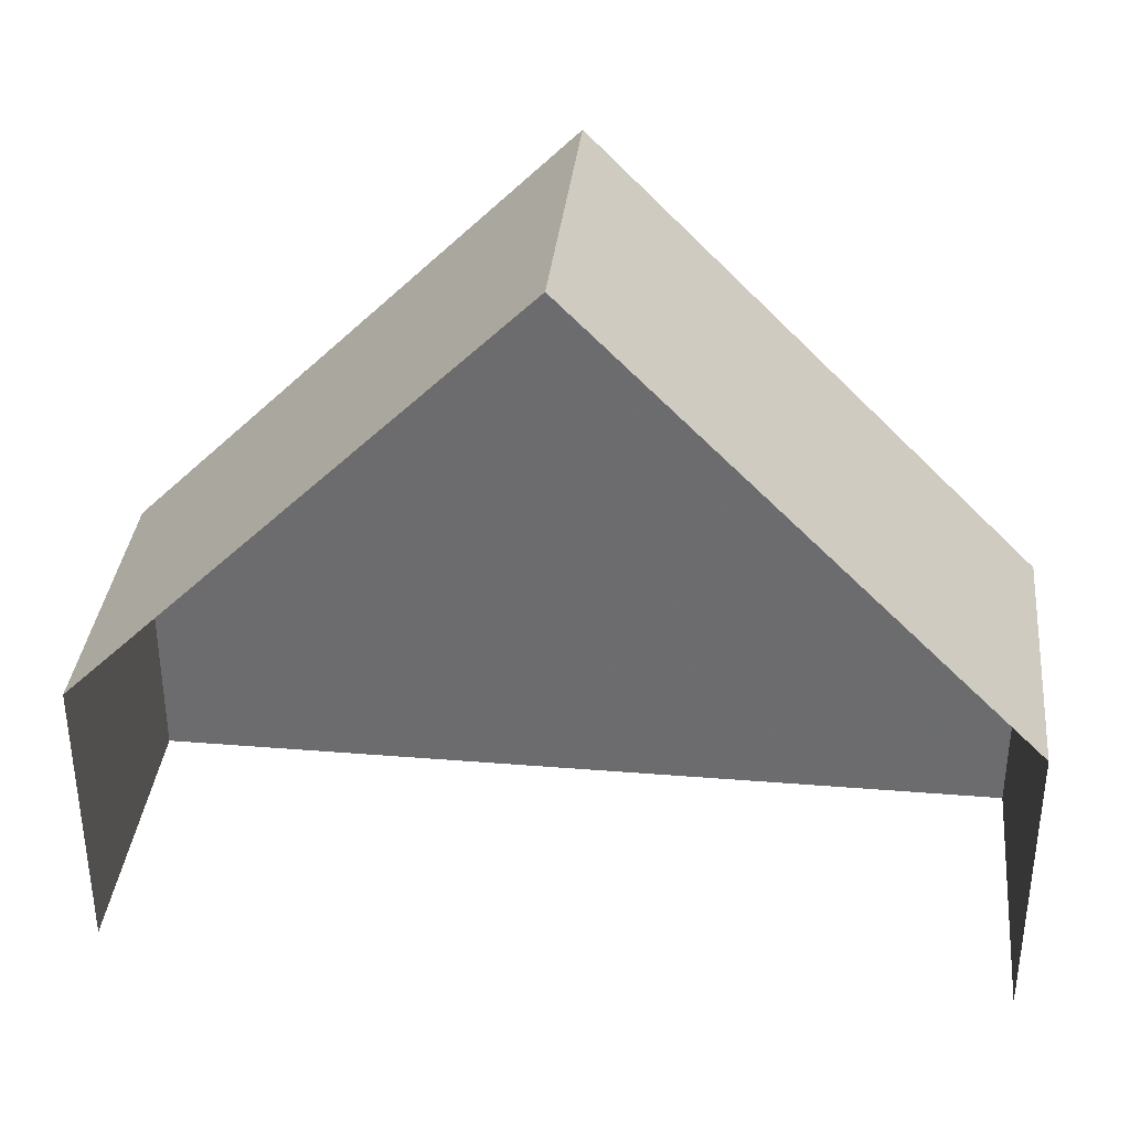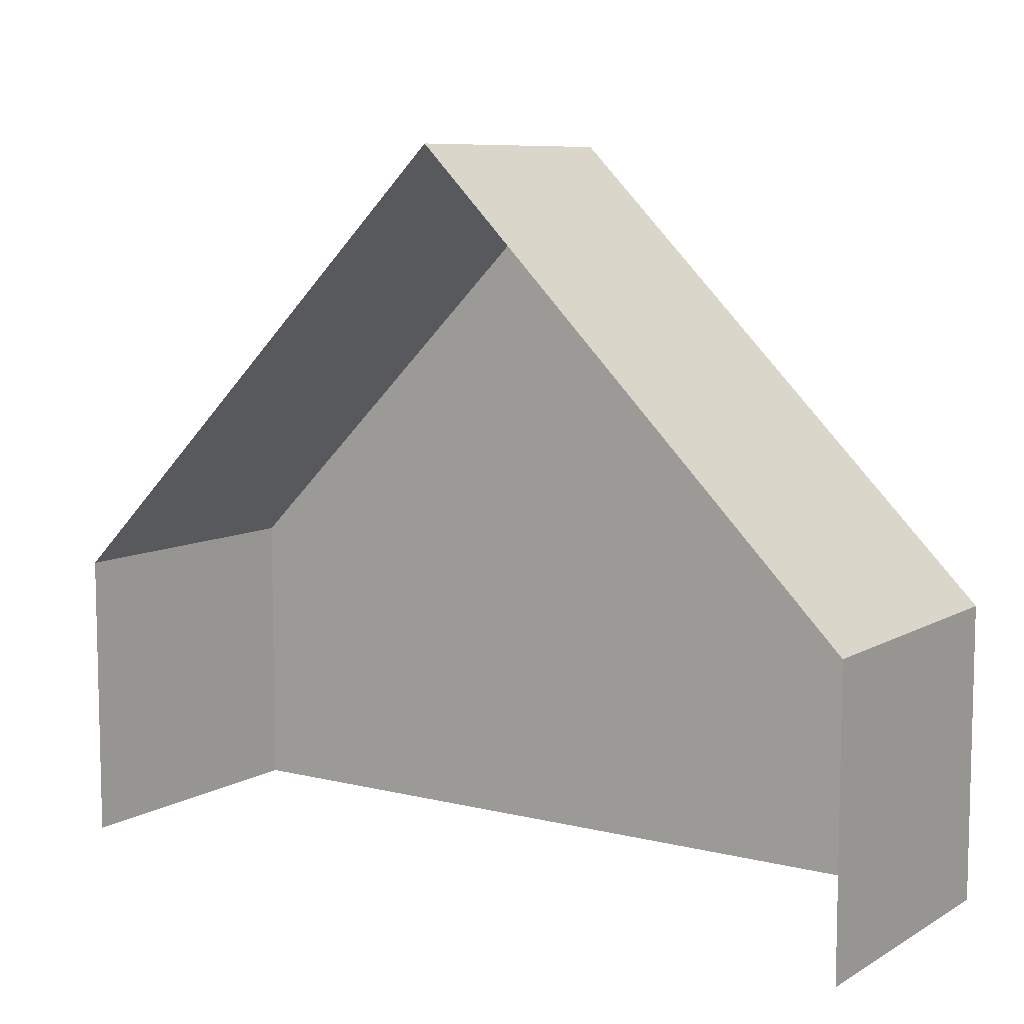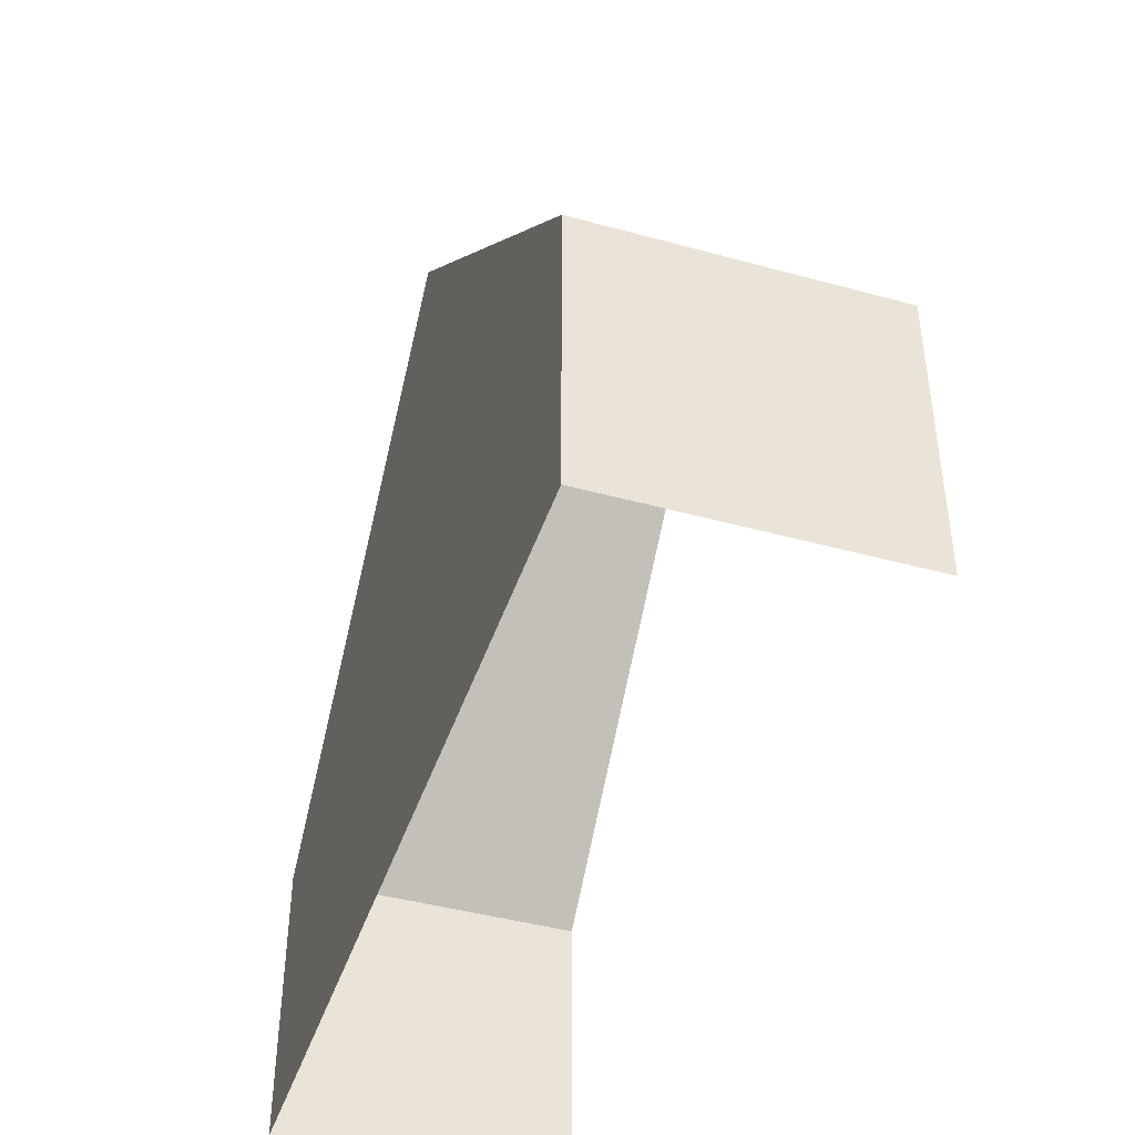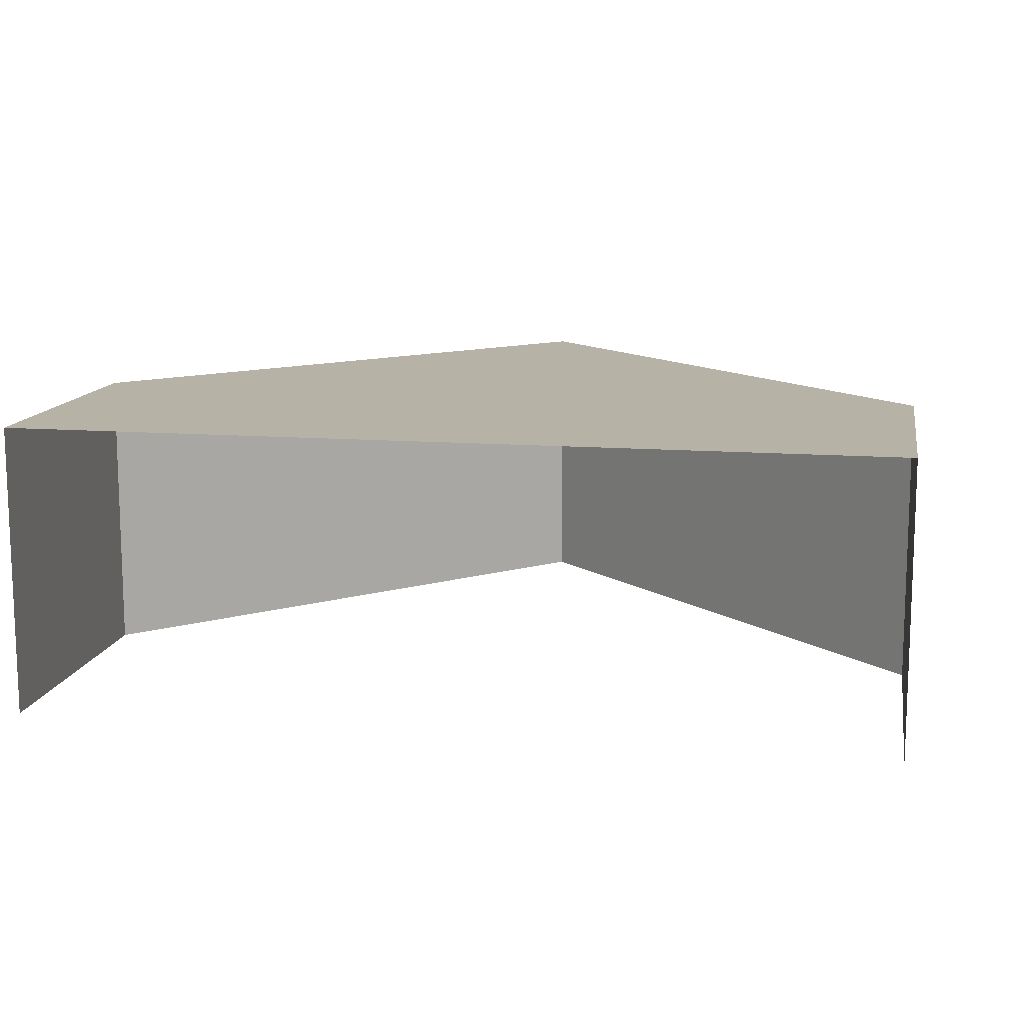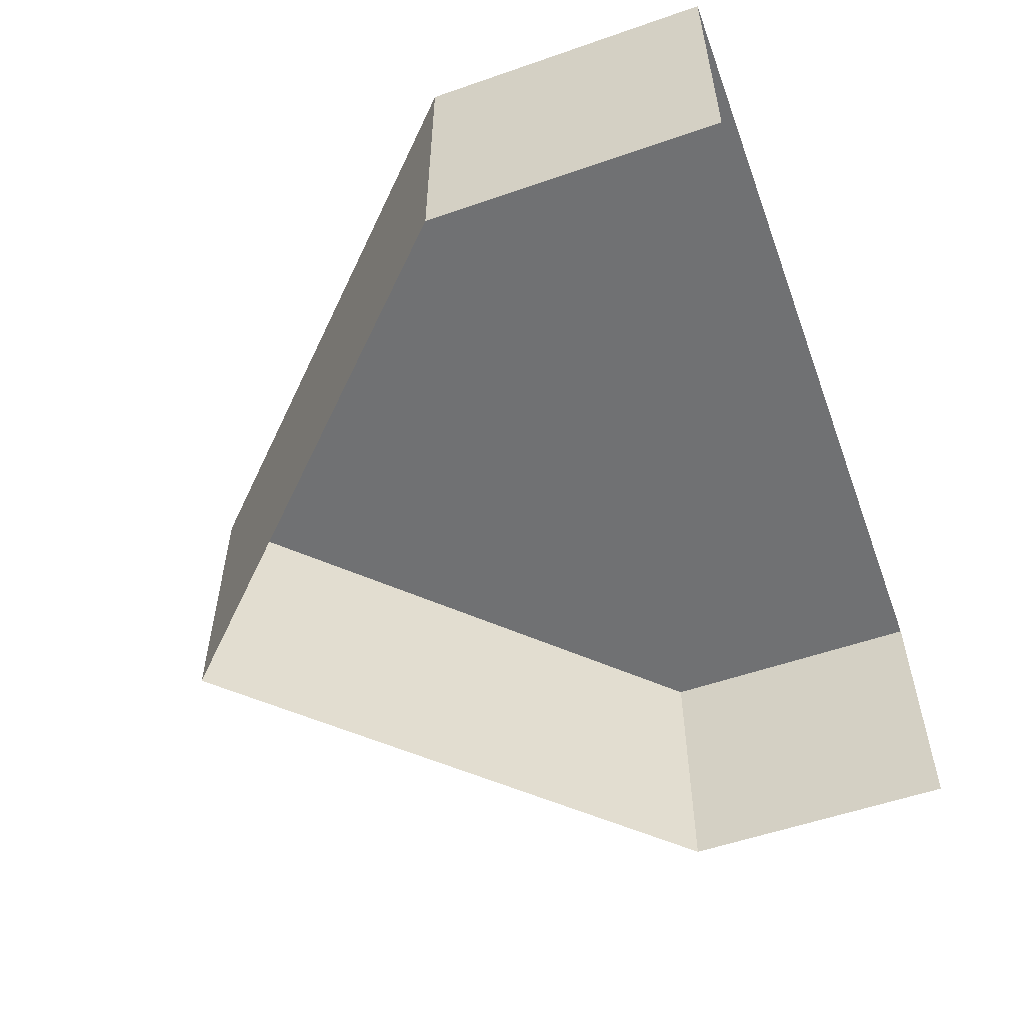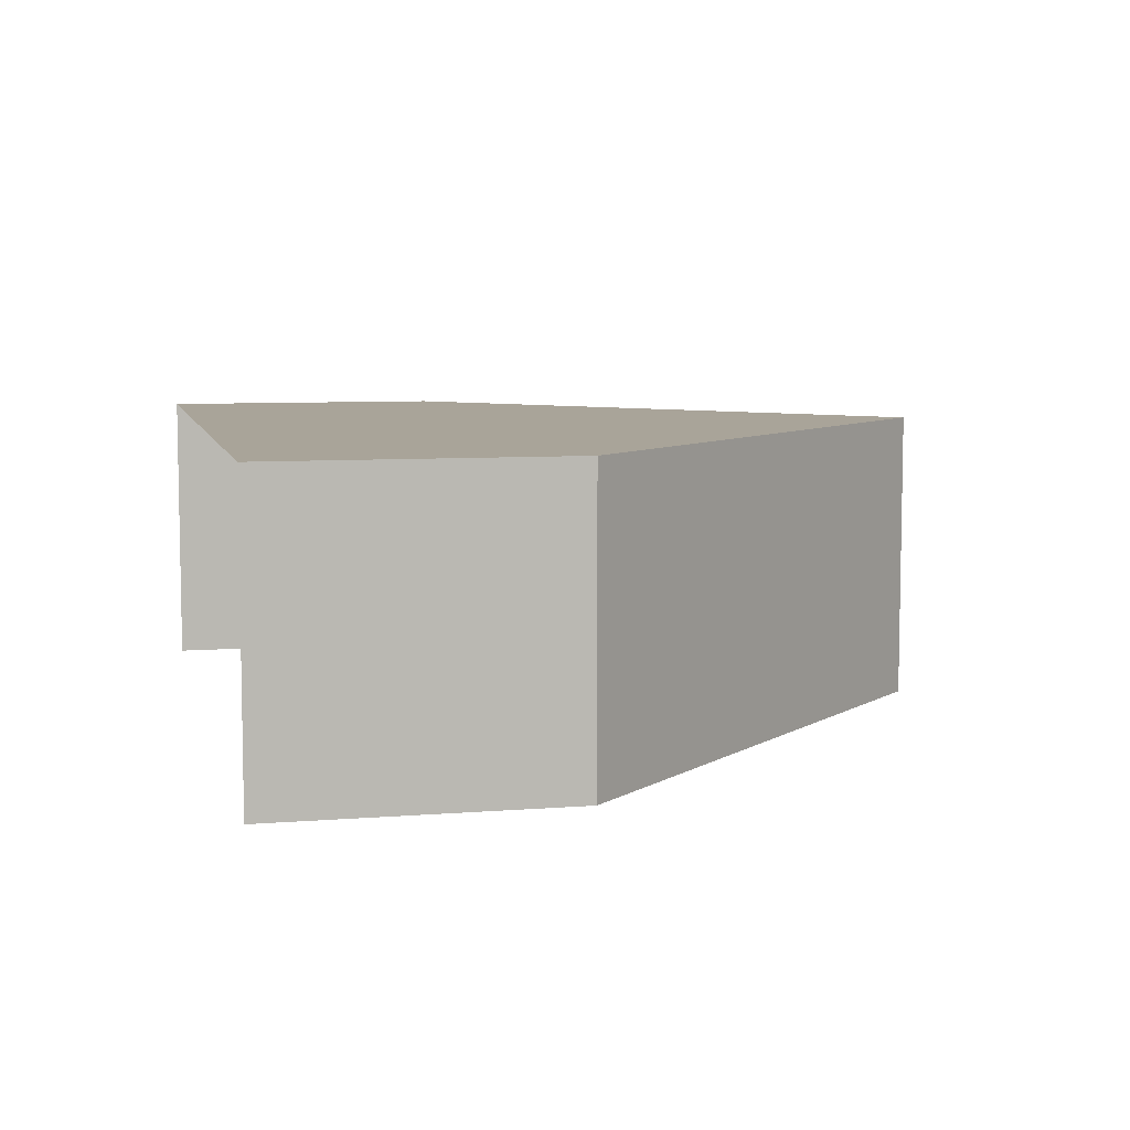
<metadata>
{"format":"obj","ext":"obj","renderer":"f3d","projection":"perspective","resolution":1024,"background":"white","views":[{"elev":35.4,"azim":6.1,"up":"+Z"},{"elev":8.4,"azim":33.9,"up":"+Z"},{"elev":-43.8,"azim":-107.9,"up":"+Z"},{"elev":12.4,"azim":-169.7,"up":"+Y"},{"elev":-55.2,"azim":110.1,"up":"+Y"},{"elev":7.2,"azim":-102.9,"up":"+Y"}]}
</metadata>
<code>
v -0.075 0 0
v -0.075 0 0.05
v 0.075 0 0.05
v 0.075 0 0
v 0.075 0 0.05
v 0.075 -0.05 0.05
v 0.075 -0.05 0
v 0.075 0 0
v -0.075 0 0
v -0.075 -0.05 0
v -0.075 -0.05 0.05
v -0.075 0 0.05
v -0.075 0 0.05
v 0 0 0.125
v 0.075 0 0.05
v 0 0 0.125
v -0.075 0 0.05
v -0.075 -0.05 0.05
v 0 -0.05 0.125
v 0 0 0.125
v 0 -0.05 0.125
v 0.075 -0.05 0.05
v 0.075 0 0.05
g mesh21501
f 1 2 3
f 3 4 1
f 5 6 7
f 7 8 5
f 9 10 11
f 11 12 9
f 13 14 15
g mesh21503
f 16 17 18
f 18 19 16
f 20 21 22
f 22 23 20

</code>
